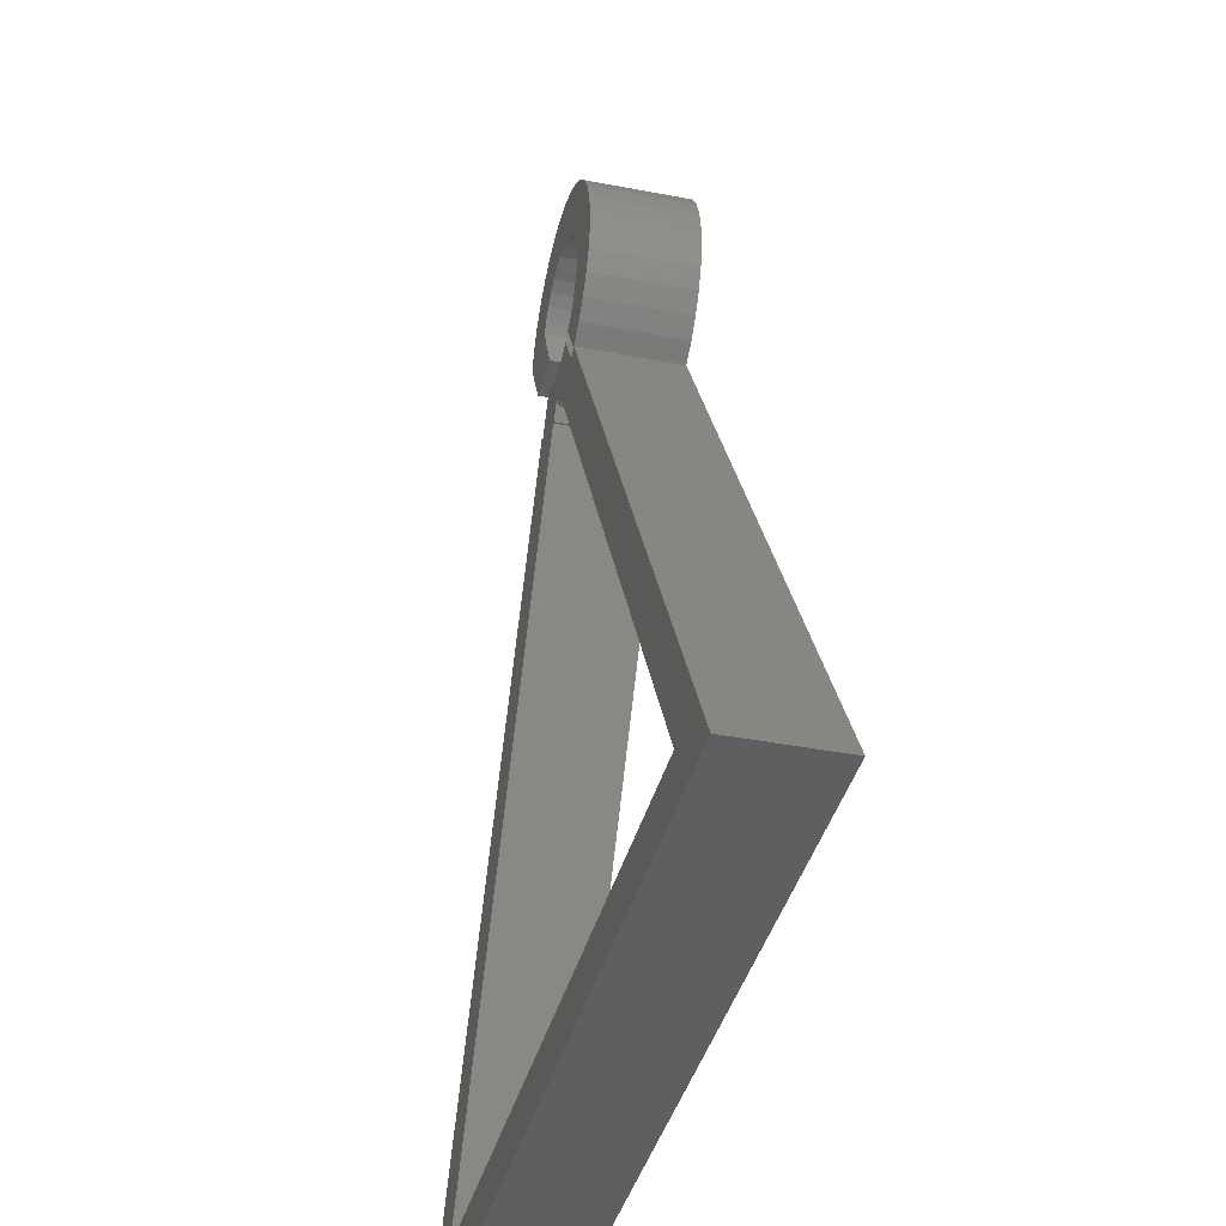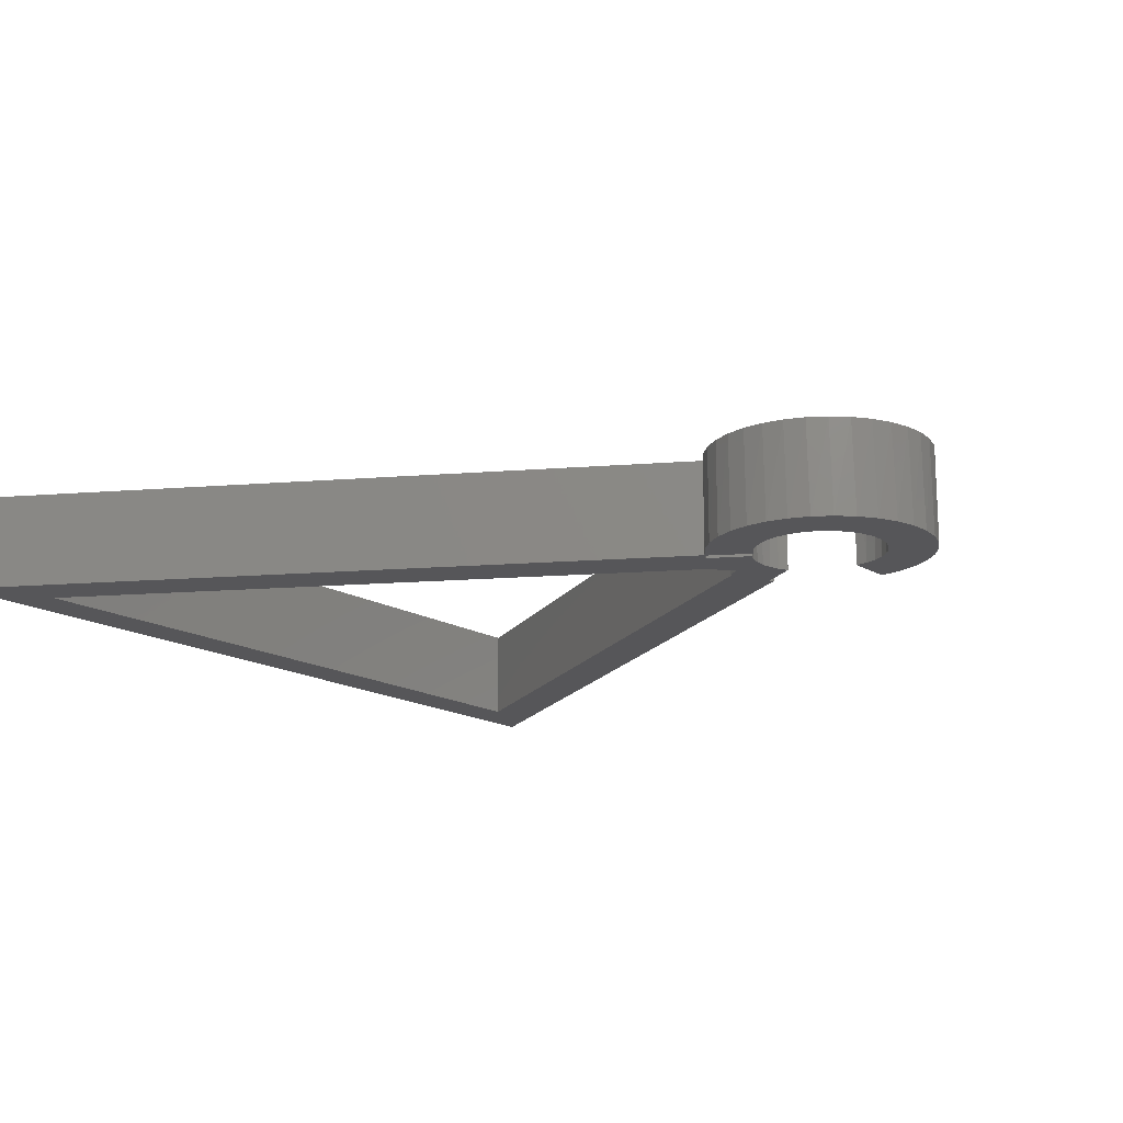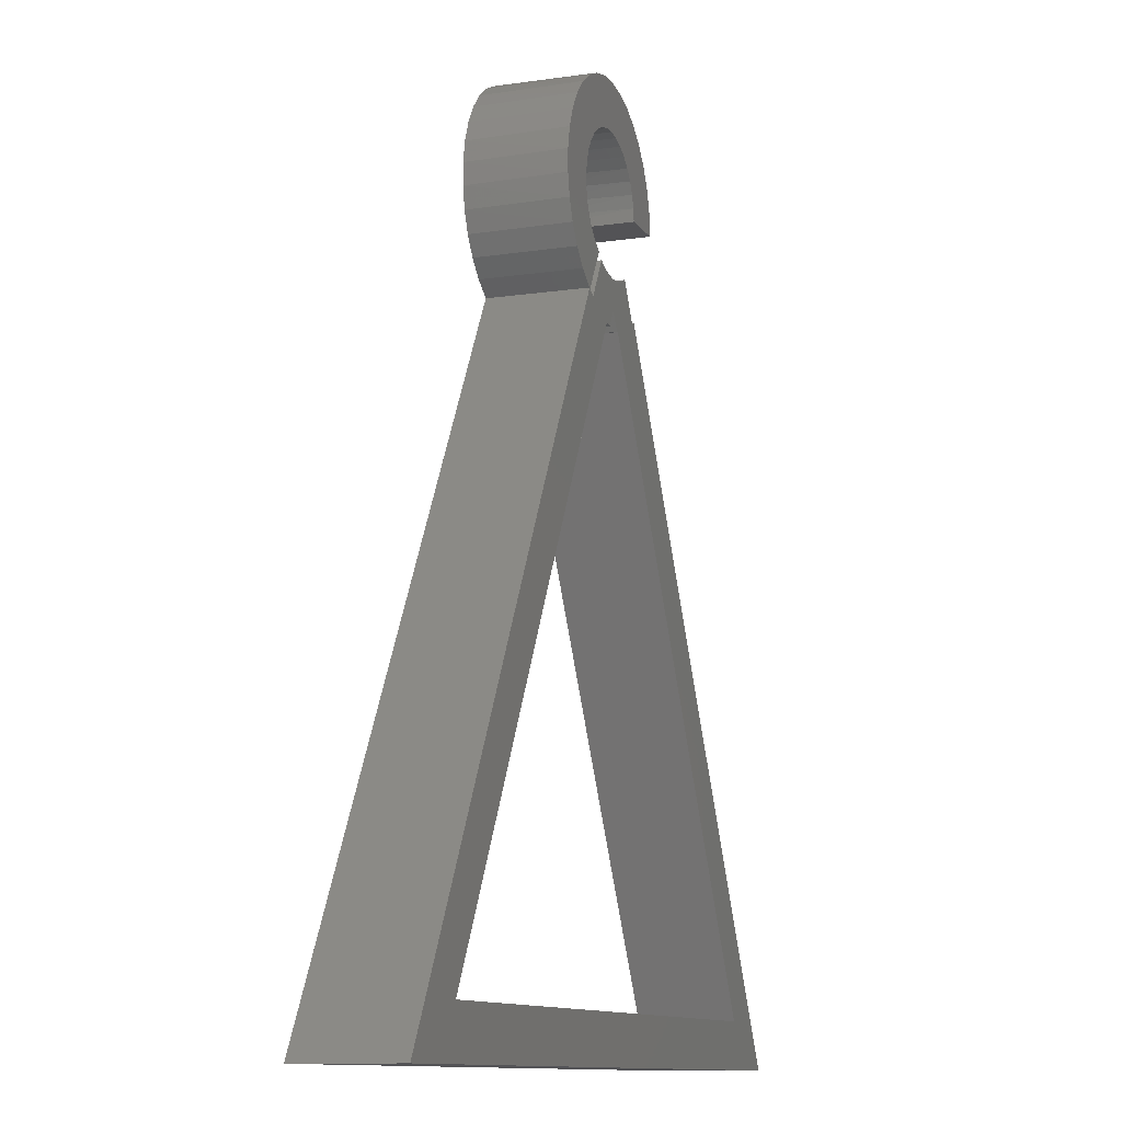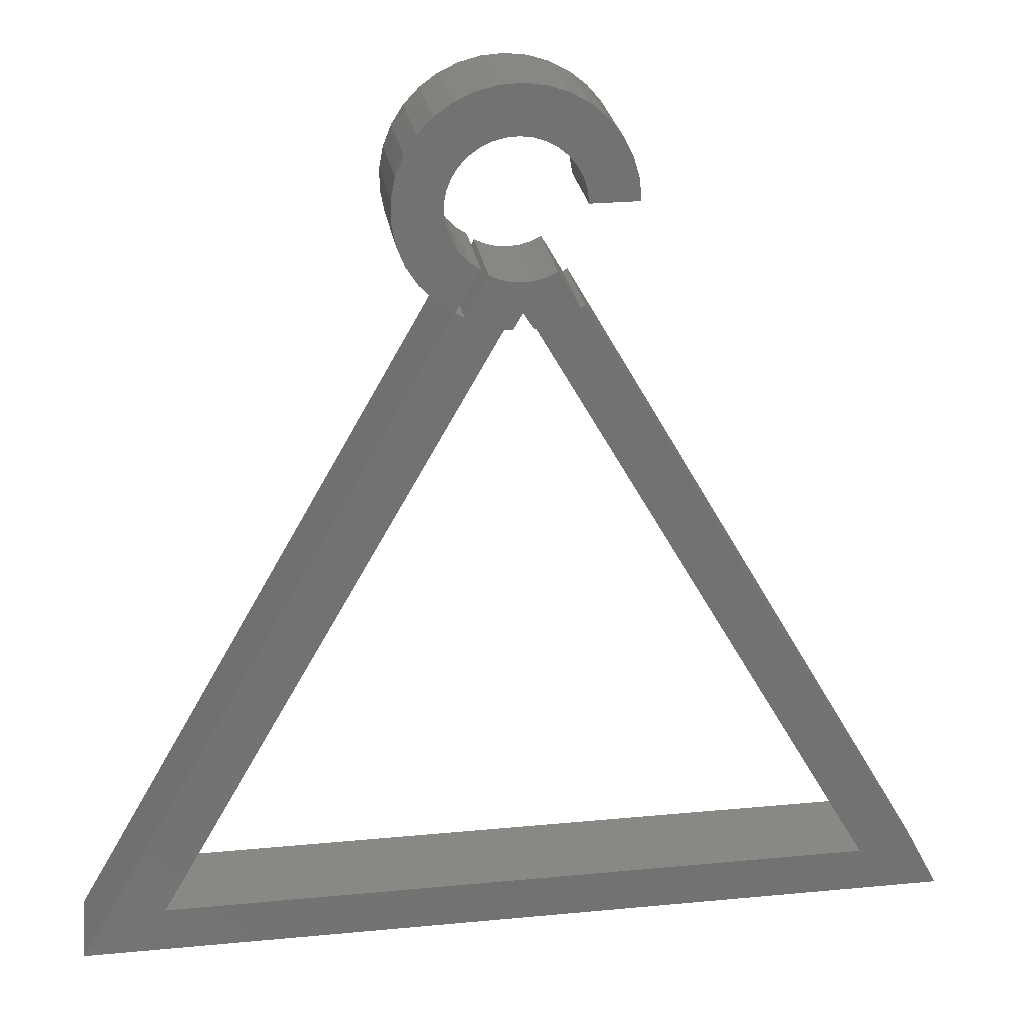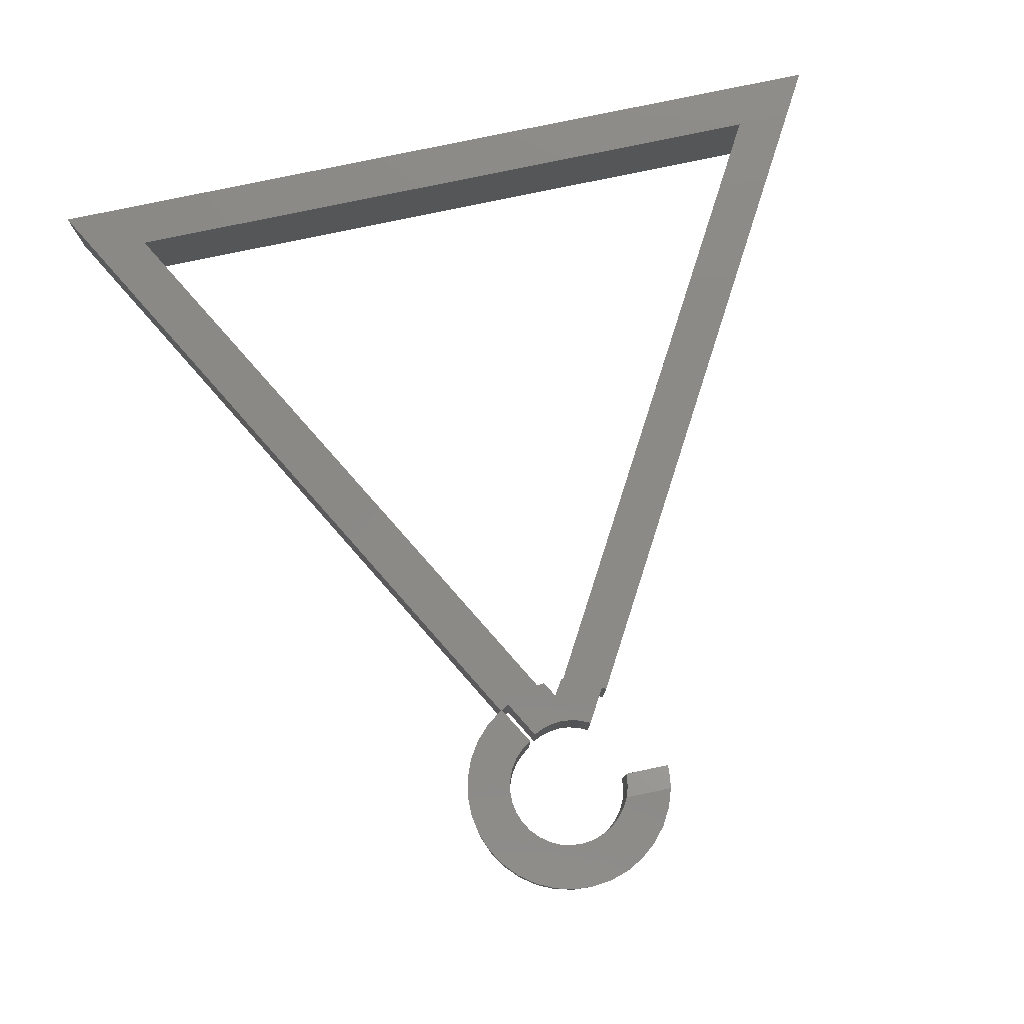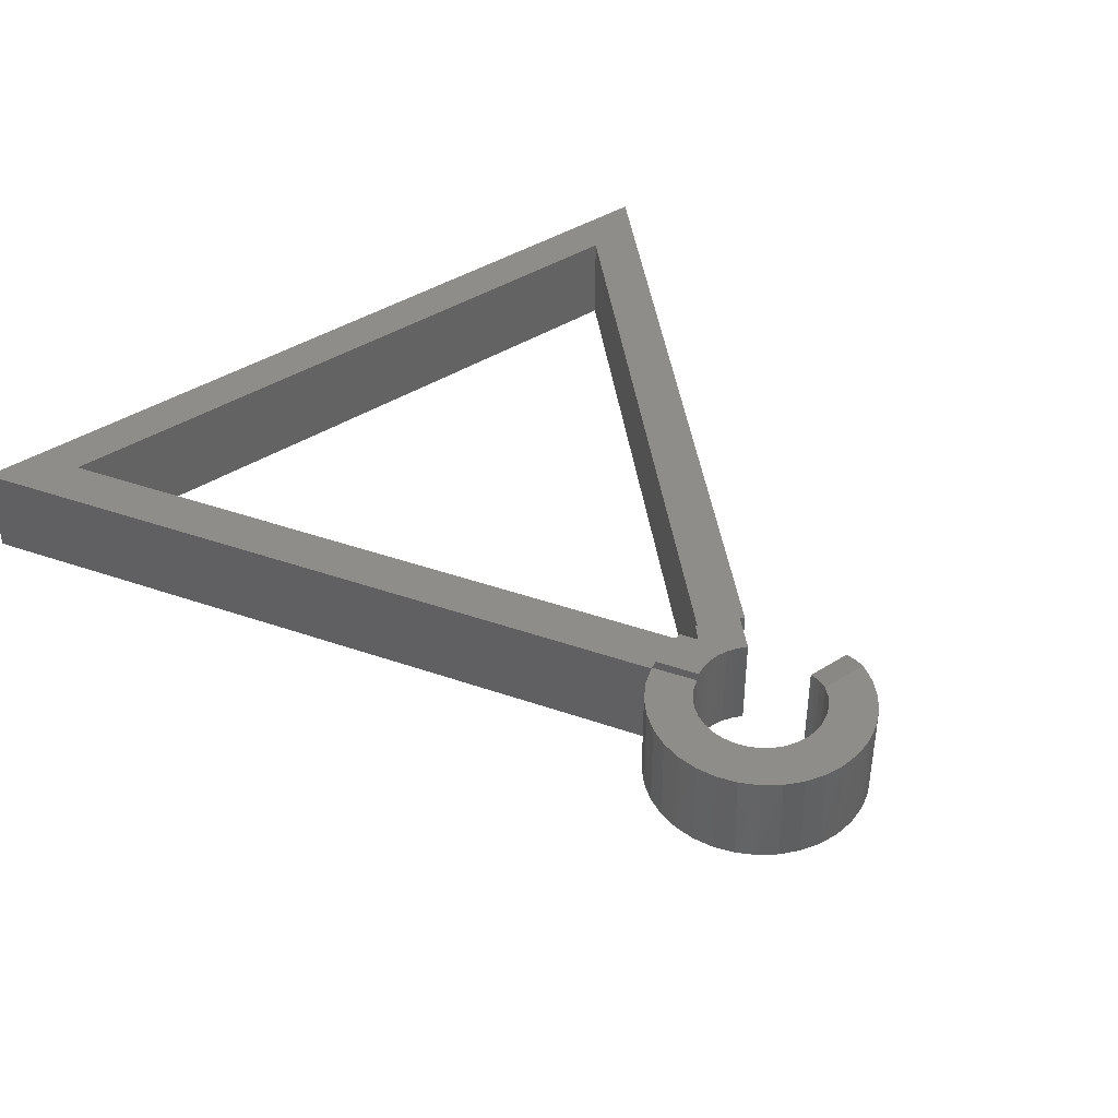
<metadata>
{"format":"stl","ext":"stl","renderer":"f3d","projection":"perspective","resolution":1024,"background":"white","views":[{"elev":-38.3,"azim":76.1,"up":"+Y"},{"elev":-16.1,"azim":128.9,"up":"+Z"},{"elev":-10.9,"azim":110.0,"up":"+Y"},{"elev":25.9,"azim":171.4,"up":"+Y"},{"elev":79.3,"azim":168.2,"up":"+Z"},{"elev":41.3,"azim":142.6,"up":"+Z"}]}
</metadata>
<code>
# stl→obj: 134 verts, 268 faces
v -0.04041 0.6826 0.1172
v -0.02726 0.6898 0.1172
v -0.1087 0.6952 0.1172
v -0.1212 0.6728 0.1172
v -0.05197 0.6731 0.1172
v -0.003207 0.495 0.1172
v -0.01825 0.4756 0.1172
v -0.01579 0.4754 0.1172
v -0.5312 -0.3047 0.1172
v -0.4306 -0.2488 0.1172
v 0.04479 0.6848 0.1172
v 0.05682 0.6759 0.1172
v 0.1257 0.6793 0.1172
v 0.06695 0.6648 0.1172
v 0.007977 0.4754 0.1172
v 0.01773 0.4765 0.1172
v 0.009454 0.5319 0.1172
v -0.003906 0.5307 0.1172
v 0.06162 0.4937 0.1172
v 0.03454 0.5411 0.1172
v 0.0224 0.5354 0.1172
v 0.04276 0.5481 0.1172
v 0.07126 0.4996 0.1172
v 0.07302 0.5 0.1172
v 0.09382 0.5151 0.1172
v 0.1114 0.5337 0.1172
v 0.1253 0.5554 0.1172
v 0.05505 0.5567 0.1172
v 0.5312 -0.3047 0.1172
v 0.4306 -0.2488 0.1172
v -0.06747 0.4972 0.1172
v -0.0727 0.5006 0.1172
v -0.01727 0.5319 0.1172
v -0.03022 0.5354 0.1172
v -0.04235 0.5411 0.1172
v -0.013 0.6943 0.1172
v 0.001869 0.6961 0.1172
v 0.0001886 0.7543 0.1172
v -0.0253 0.7512 0.1172
v -0.04976 0.7434 0.1172
v -0.07233 0.7311 0.1172
v -0.09221 0.7149 0.1172
v 0.01681 0.6951 0.1172
v 0.112 0.701 0.1172
v 0.09452 0.7198 0.1172
v 0.07382 0.735 0.1172
v 0.05064 0.746 0.1172
v 0.0258 0.7525 0.1172
v 0.03129 0.6913 0.1172
v -0.1293 0.6484 0.1172
v -0.06875 0.6484 0.1172
v -0.06153 0.6616 0.1172
v 0.135 0.6553 0.1172
v 0.07483 0.6521 0.1172
v 0.1398 0.6301 0.1172
v 0.08017 0.6381 0.1172
v 0.08277 0.6234 0.1172
v 0.1397 0.6044 0.1172
v 0.08255 0.6084 0.1172
v 0.1348 0.5792 0.1172
v 0.07951 0.5937 0.1172
v 0.07376 0.5799 0.1172
v 0.06551 0.5674 0.1172
v -0.1328 0.6172 0
v -0.07378 0.6322 0
v -0.07525 0.6172 0
v -0.01579 0.4754 0
v -0.01825 0.4756 0
v -0.003207 0.495 0
v -0.4306 -0.2488 0
v -0.5312 -0.3047 0
v 0.05609 0.6765 0
v 0.04387 0.6853 0
v 0.1247 0.6811 0
v 0.06642 0.6655 0
v 0.007977 0.4754 0
v -0.003906 0.5307 0
v 0.009454 0.5319 0
v 0.01773 0.4765 0
v 0.06162 0.4937 0
v 0.0224 0.5354 0
v 0.03454 0.5411 0
v 0.04276 0.5481 0
v 0.05513 0.5567 0
v 0.1256 0.5561 0
v 0.1118 0.5342 0
v 0.09402 0.5152 0
v 0.07302 0.5 0
v 0.07155 0.4992 0
v 0.5312 -0.3047 0
v 0.4306 -0.2488 0
v -0.06747 0.4972 0
v -0.04235 0.5411 0
v -0.03022 0.5354 0
v -0.01727 0.5319 0
v -0.0727 0.5006 0
v 0.0005084 0.6961 0
v -0.01442 0.694 0
v -0.09553 0.7115 0
v -0.07601 0.7286 0
v -0.05362 0.7417 0
v -0.02915 0.7503 0
v -0.003501 0.7541 0
v 0.02241 0.753 0
v 0.04765 0.7471 0
v 0.07131 0.7364 0
v 0.09253 0.7215 0
v 0.1106 0.7029 0
v 0.01556 0.6953 0
v -0.1115 0.691 0
v -0.02869 0.6892 0
v -0.04177 0.6817 0
v -0.0532 0.6718 0
v -0.1233 0.6679 0
v 0.03019 0.6917 0
v -0.06256 0.66 0
v -0.0695 0.6466 0
v -0.1305 0.643 0
v 0.08272 0.6239 0
v 0.07998 0.6388 0
v 0.1396 0.6317 0
v 0.07448 0.6528 0
v 0.1345 0.6571 0
v 0.0739 0.5801 0
v 0.07962 0.5941 0
v 0.1351 0.5802 0
v 0.0826 0.6089 0
v 0.1398 0.6057 0
v 0.06563 0.5675 0
v -0.132 0.6329 0.1133
v -0.1328 0.6172 0.1094
v -0.07499 0.6234 0.1109
v -0.07525 0.6172 0.1094
v -0.0733 0.6345 0.1137
f 1 2 3
f 3 4 1
f 1 4 5
f 6 7 8
f 7 9 10
f 11 12 13
f 13 12 14
f 15 16 17
f 15 17 18
f 15 18 6
f 19 20 21
f 19 21 17
f 19 17 16
f 22 23 24
f 22 24 25
f 22 25 26
f 22 26 27
f 22 27 28
f 29 24 23
f 29 23 19
f 29 19 16
f 29 16 30
f 29 30 10
f 29 10 9
f 31 32 9
f 31 9 7
f 31 7 6
f 31 6 18
f 31 18 33
f 31 33 34
f 31 34 35
f 36 37 38
f 36 38 39
f 36 39 40
f 36 40 41
f 36 41 42
f 36 42 3
f 36 3 2
f 37 43 44
f 37 44 45
f 37 45 46
f 37 46 47
f 37 47 48
f 37 48 38
f 44 43 49
f 44 49 11
f 44 11 13
f 50 51 4
f 4 51 52
f 4 52 5
f 13 14 53
f 53 14 54
f 53 54 55
f 55 54 56
f 55 56 57
f 55 57 58
f 58 57 59
f 58 59 60
f 60 59 61
f 60 61 62
f 60 62 27
f 27 62 63
f 27 63 28
f 64 65 66
f 67 68 69
f 70 71 68
f 72 73 74
f 75 72 74
f 76 69 77
f 76 77 78
f 76 78 79
f 80 79 78
f 80 78 81
f 80 81 82
f 83 84 85
f 83 85 86
f 83 86 87
f 83 87 88
f 83 88 89
f 90 71 70
f 90 70 91
f 90 91 79
f 90 79 80
f 90 80 89
f 90 89 88
f 92 93 94
f 92 94 95
f 92 95 77
f 92 77 69
f 92 69 68
f 92 68 71
f 92 71 96
f 97 98 99
f 97 99 100
f 97 100 101
f 97 101 102
f 97 102 103
f 97 103 104
f 97 104 105
f 97 105 106
f 97 106 107
f 97 107 108
f 97 108 109
f 110 99 98
f 110 98 111
f 110 111 112
f 110 112 113
f 110 113 114
f 108 74 73
f 108 73 115
f 108 115 109
f 113 116 114
f 114 116 117
f 114 117 118
f 118 117 65
f 118 65 64
f 119 120 121
f 121 120 122
f 121 122 123
f 123 122 75
f 123 75 74
f 124 125 126
f 126 125 127
f 126 127 128
f 128 127 119
f 128 119 121
f 84 129 85
f 85 129 124
f 85 124 126
f 77 17 78
f 78 17 21
f 78 21 81
f 81 21 20
f 81 20 82
f 17 77 18
f 18 77 95
f 18 95 33
f 33 95 94
f 33 94 34
f 34 94 93
f 34 93 35
f 69 76 6
f 6 76 15
f 67 69 8
f 8 69 6
f 7 68 8
f 8 68 67
f 15 76 16
f 16 76 79
f 80 82 19
f 19 82 20
f 93 92 35
f 35 92 31
f 19 23 80
f 80 23 89
f 16 79 30
f 30 79 91
f 10 70 7
f 7 70 68
f 32 31 96
f 96 31 92
f 110 114 4
f 4 3 110
f 99 110 3
f 3 42 99
f 100 99 42
f 42 41 100
f 101 100 41
f 41 40 101
f 102 101 40
f 40 39 102
f 103 102 39
f 39 38 103
f 104 103 38
f 38 48 104
f 105 104 48
f 48 47 105
f 106 105 47
f 47 46 106
f 107 106 46
f 46 45 107
f 108 107 45
f 45 44 108
f 74 108 44
f 44 13 74
f 123 74 13
f 50 4 114
f 50 114 118
f 50 118 130
f 130 118 131
f 131 118 64
f 24 88 25
f 25 88 87
f 25 87 26
f 26 87 86
f 26 86 27
f 27 86 85
f 27 85 60
f 60 85 126
f 60 126 58
f 58 126 128
f 58 128 55
f 55 128 121
f 55 121 53
f 53 121 123
f 53 123 13
f 65 132 66
f 132 133 66
f 65 134 132
f 134 65 117
f 52 116 113
f 113 5 52
f 5 113 112
f 112 1 5
f 1 112 111
f 111 2 1
f 2 111 98
f 51 134 117
f 51 117 116
f 51 116 52
f 2 98 36
f 36 98 97
f 36 97 37
f 37 97 109
f 37 109 43
f 43 109 115
f 43 115 49
f 49 115 73
f 49 73 11
f 11 73 72
f 11 72 12
f 12 72 75
f 12 75 14
f 14 75 122
f 14 122 54
f 54 122 120
f 54 120 56
f 56 120 119
f 56 119 57
f 57 119 127
f 57 127 59
f 59 127 125
f 59 125 61
f 61 125 124
f 61 124 62
f 62 124 129
f 62 129 63
f 63 129 84
f 63 84 28
f 28 84 83
f 28 83 22
f 64 66 131
f 131 66 133
f 50 130 131
f 50 131 133
f 50 133 132
f 50 132 134
f 50 134 51
f 29 90 24
f 24 90 88
f 83 89 22
f 22 89 23
f 32 96 9
f 9 96 71
f 30 91 10
f 10 91 70
f 9 71 29
f 29 71 90

</code>
